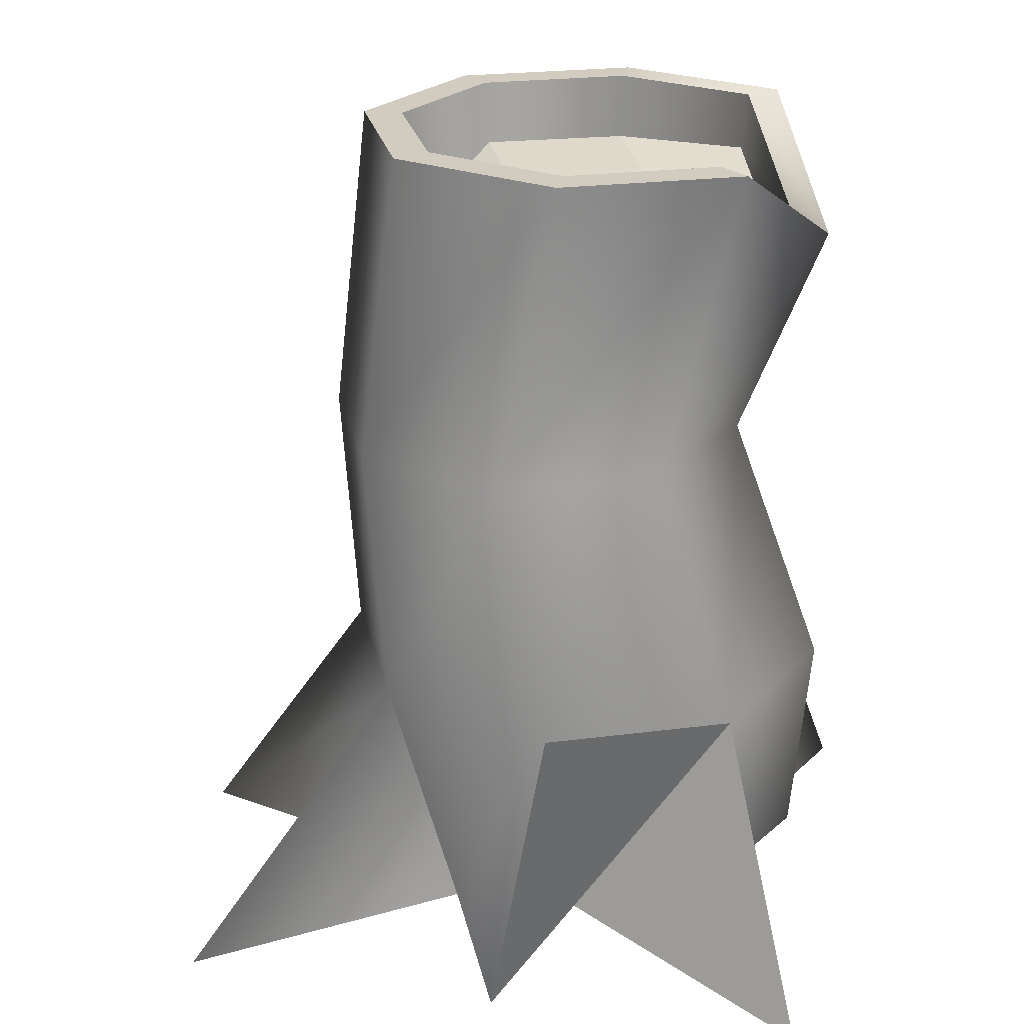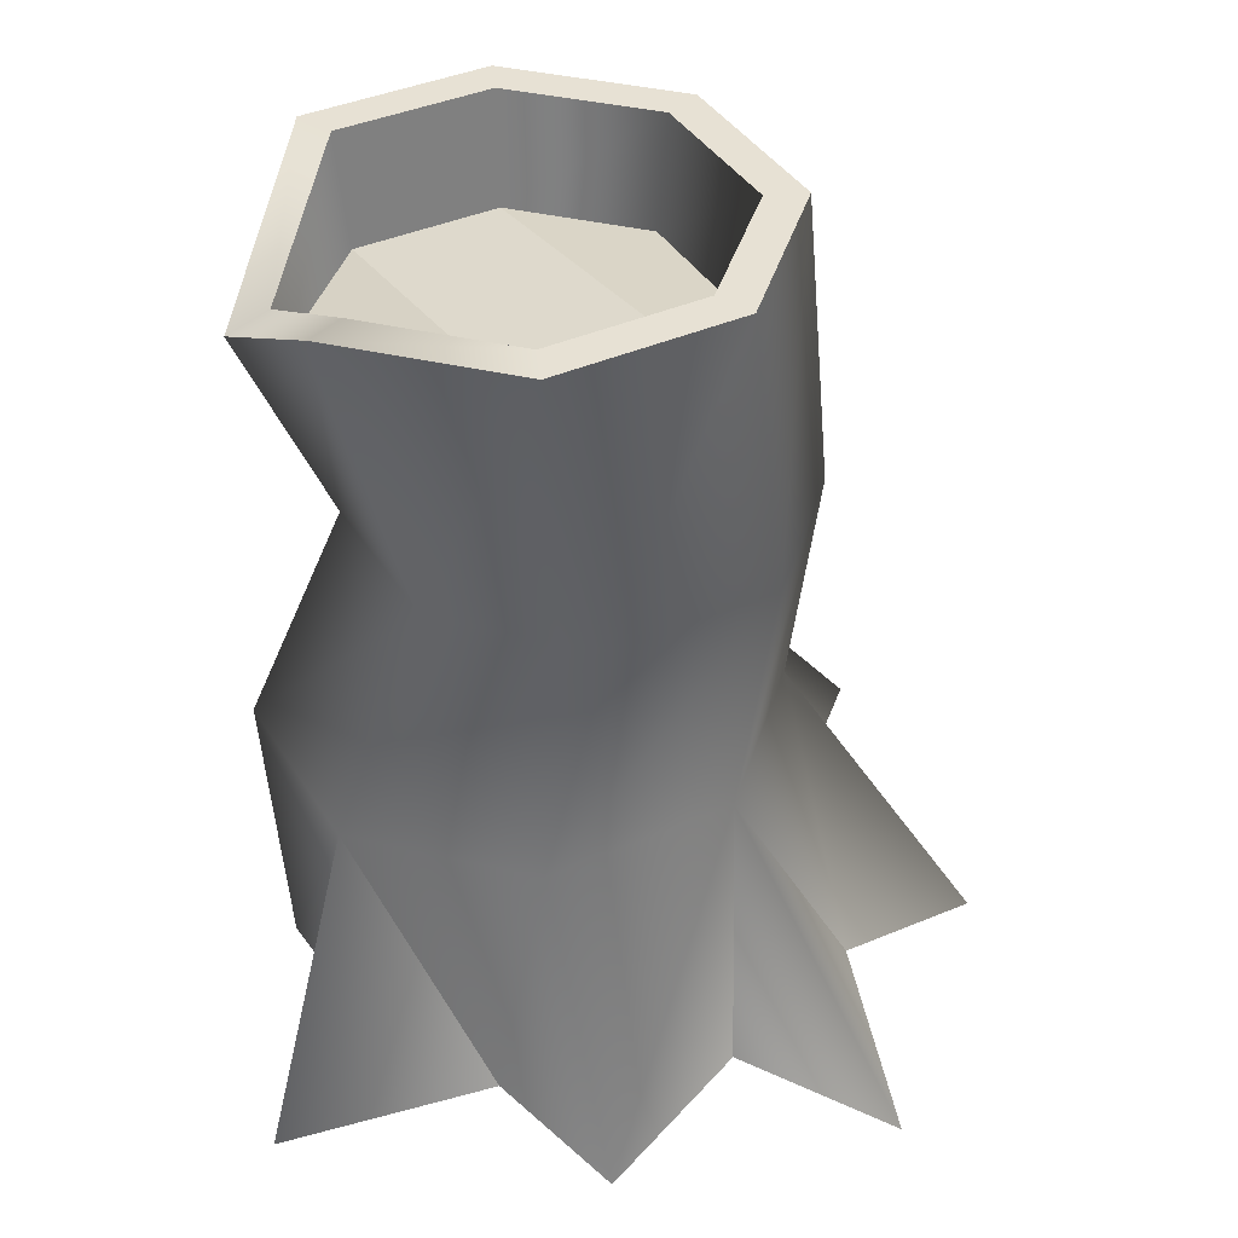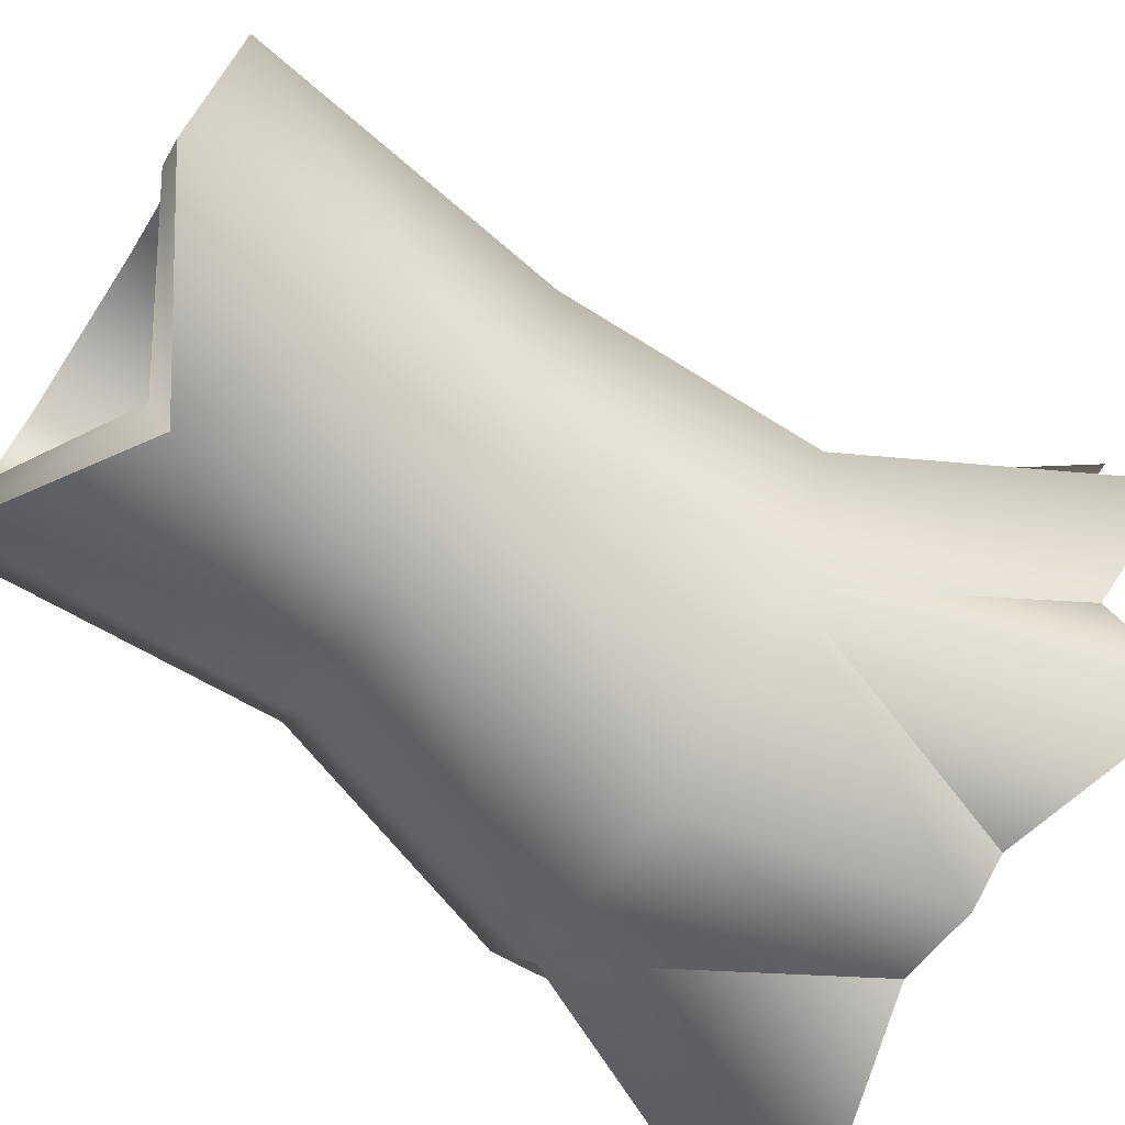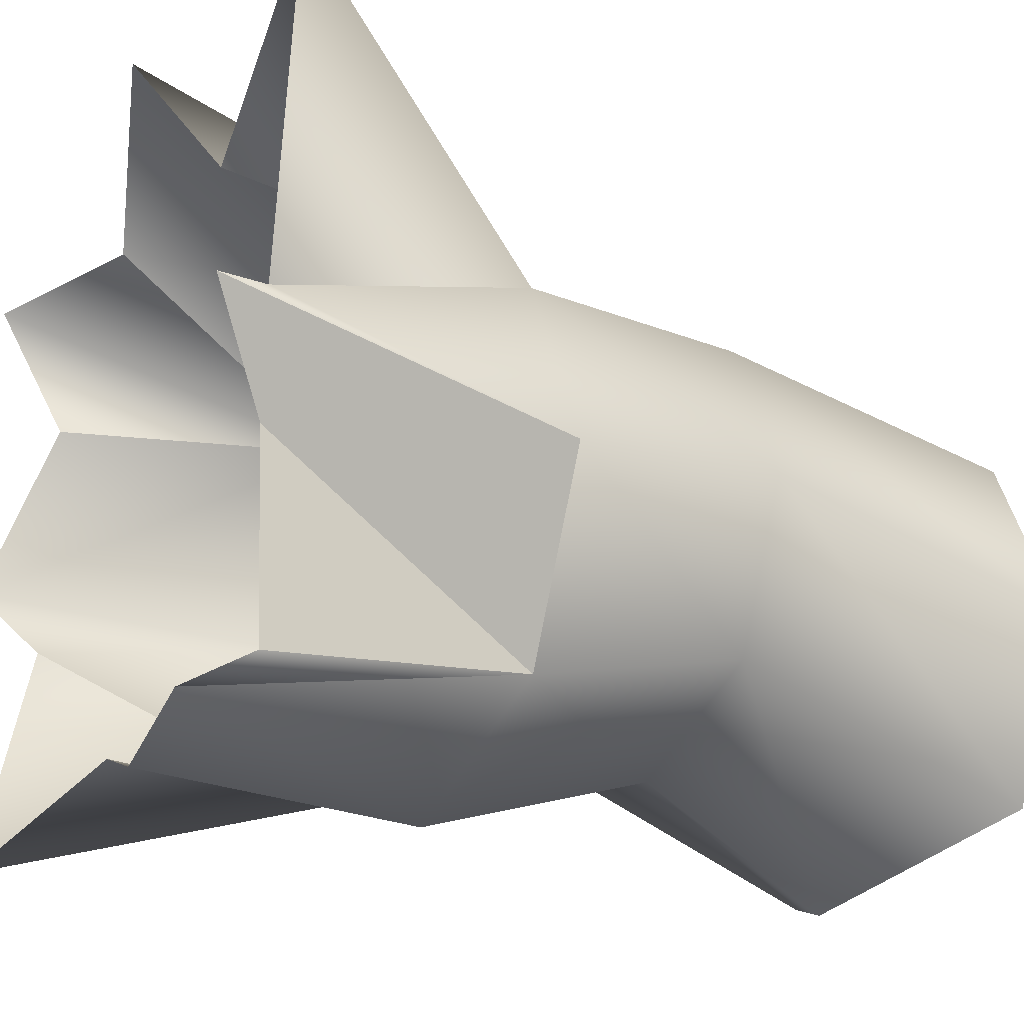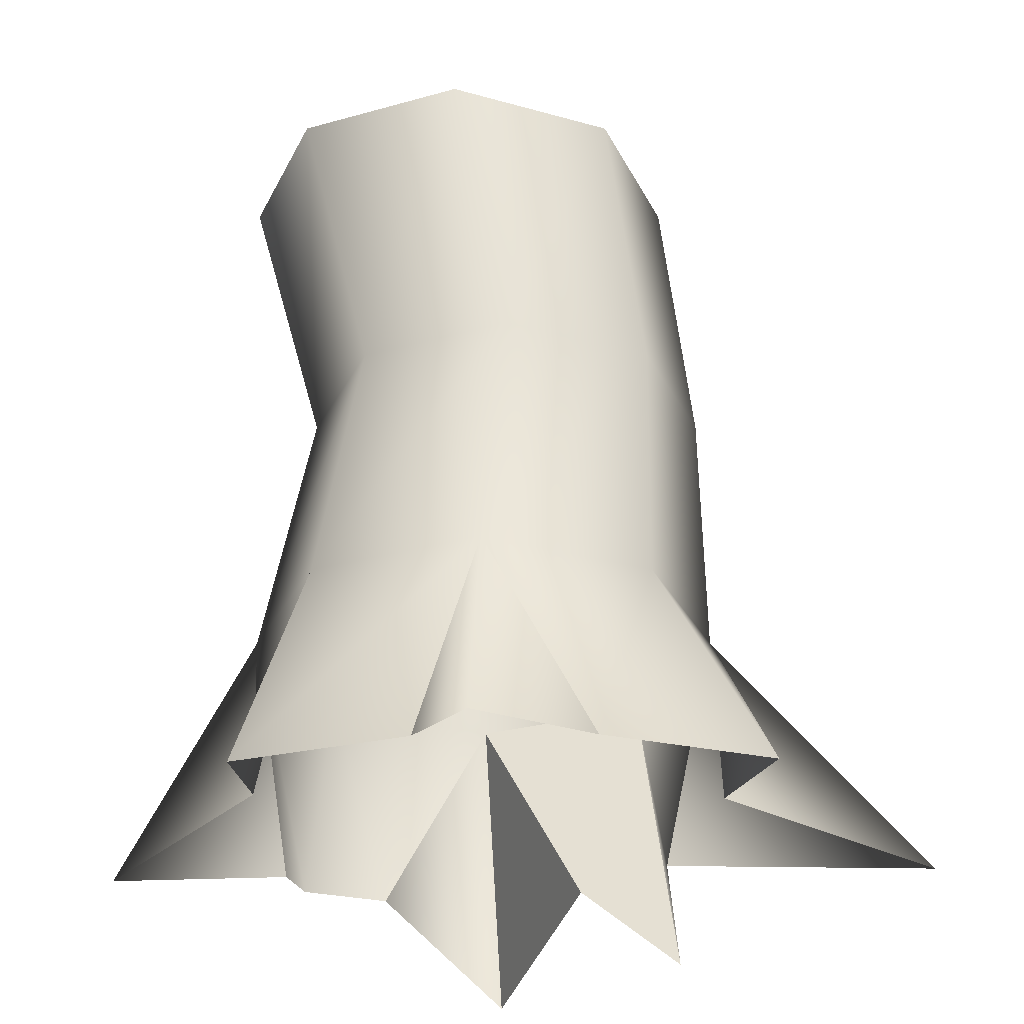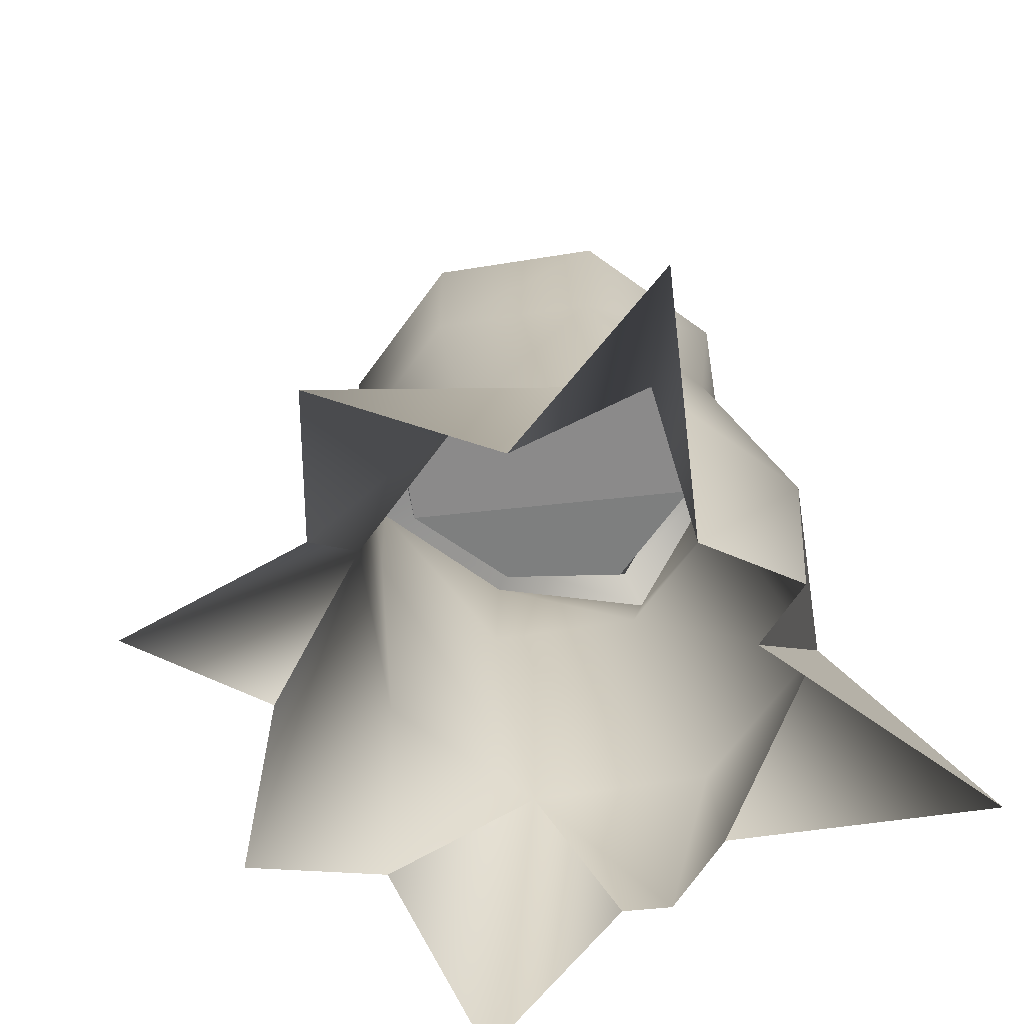
<metadata>
{"format":"obj","ext":"obj","renderer":"f3d","projection":"perspective","resolution":1024,"background":"white","views":[{"elev":24.2,"azim":100.5,"up":"+Y"},{"elev":39.5,"azim":-96.3,"up":"+Y"},{"elev":-75.2,"azim":-122.2,"up":"+Z"},{"elev":-26.2,"azim":58.7,"up":"+Z"},{"elev":-28.9,"azim":-45.0,"up":"+Y"},{"elev":-65.8,"azim":31.5,"up":"+Y"}]}
</metadata>
<code>
v 0.7037 -0.4562 -0.07576
v 0.7102 0.3239 -0.2124
v 0.5329 0.3239 -0.6403
v 0.7037 -0.4562 -0.07576
v 0.5103 -0.2624 -0.2495
v 0.1873 -0.2624 -0.6693
v 0.5329 0.3239 -0.6403
v 0.105 0.3239 -0.8176
v -0.0138 -0.2624 -0.7666
v -0.3229 0.3239 -0.6403
v -0.1238 -0.2624 -0.7134
v 0.04681 0.9101 -0.5881
v 0.4137 0.9101 -0.4361
v -0.3201 0.9101 -0.4361
v -0.472 0.9101 -0.06927
v -0.5002 0.3239 -0.2124
v -0.552 -0.2624 -0.3285
v -0.8081 -0.3196 -0.1044
v -0.3201 0.9101 0.2976
v -0.3229 0.3239 0.2155
v -0.8081 -0.3196 -0.1044
v 0.04681 0.9101 0.4495
v 0.105 0.3239 0.3928
v -0.2292 -0.2624 0.5087
v -0.0138 -0.3595 0.8502
v 0.4137 0.9101 0.2976
v 0.5329 0.3239 0.2155
v -0.0138 -0.3595 0.8502
v 0.5656 0.9101 -0.06927
v 0.7102 0.3239 -0.2124
v 0.5197 -0.2624 0.04844
v 0.7037 -0.4562 -0.07576
v 0.4137 0.9101 -0.4361
v 0.5329 0.3239 -0.6403
v 0.3975 1.658 -0.6164
v 0.5678 1.658 -0.2052
v 0.3975 1.658 0.2061
v -0.0138 1.658 0.3765
v -0.0138 -0.3595 0.8502
v 0.2676 -0.2624 0.4571
v -0.4251 1.658 0.2061
v -0.5954 1.658 -0.2052
v -0.4251 1.658 -0.6164
v -0.0138 1.407 -0.7868
v 0.3975 1.658 -0.6164
v -0.8081 -0.3196 -0.1044
v -0.5251 -0.2624 0.1998
v -0.6926 -0.3595 0.559
v -0.2292 -0.2624 0.5087
v 0.5678 1.658 -0.2052
v 0.4722 1.658 -0.2052
v 0.3298 1.658 -0.5488
v 0.3975 1.658 -0.6164
v 0.3975 1.658 0.2061
v 0.3298 1.658 0.1385
v -0.0138 1.658 0.3765
v -0.0138 1.658 0.2808
v -0.4251 1.658 0.2061
v -0.3574 1.658 0.1385
v 0.3975 1.658 -0.6164
v 0.3298 1.658 -0.5488
v -0.0138 1.464 -0.6912
v -0.0138 1.407 -0.7868
v -0.3574 1.658 -0.5488
v -0.4251 1.658 -0.6164
v -0.4998 1.658 -0.2052
v -0.5954 1.658 -0.2052
v -0.3574 1.658 0.1385
v -0.4251 1.658 0.2061
v 0.4722 1.658 -0.2052
v 0.4362 1.393 -0.2052
v 0.3044 1.393 -0.5233
v 0.3298 1.658 -0.5488
v 0.3298 1.658 0.1385
v 0.3044 1.393 0.113
v -0.0138 1.658 0.2808
v -0.0138 1.393 0.2448
v -0.3574 1.658 0.1385
v -0.3427 1.504 0.1237
v 0.3298 1.658 -0.5488
v 0.3044 1.393 -0.5233
v -0.0138 1.393 -0.6551
v -0.0138 1.464 -0.6912
v -0.3444 1.522 -0.5357
v -0.3574 1.658 -0.5488
v -0.4785 1.502 -0.2052
v -0.4998 1.658 -0.2052
v -0.3427 1.504 0.1237
v -0.3574 1.658 0.1385
v -0.3427 1.504 0.1237
v 0.4362 1.393 -0.2052
v 0.3044 1.393 0.113
v -0.0138 1.393 0.2448
v -0.4785 1.502 -0.2052
v 0.3044 1.393 -0.5233
v 0.4362 1.393 -0.2052
v -0.3427 1.504 0.1237
v -0.3444 1.522 -0.5357
v -0.0138 1.393 -0.6551
v 0.3044 1.393 -0.5233
v -0.4785 1.502 -0.2052
v 0.5103 -0.2624 -0.2495
v 0.5329 0.3239 -0.6403
v 0.8081 -0.3881 -0.8502
v 0.8081 -0.3881 -0.8502
v 0.1873 -0.2624 -0.6693
v -0.1238 -0.2624 -0.7134
v -0.5819 -0.3595 -0.8352
v -0.5819 -0.3595 -0.8352
v -0.552 -0.2624 -0.3285
v -0.5251 -0.2624 0.1998
v -0.3229 0.3239 0.2155
v -0.6926 -0.3595 0.559
v 0.2676 -0.2624 0.4571
v 0.8034 -0.3595 0.6789
v 0.8034 -0.3595 0.6789
v 0.5329 0.3239 0.2155
v 0.5197 -0.2624 0.04844
g Tree5_(1)_1141_95
f 1 3 2
f 4 5 3
f 6 8 7
f 6 9 8
f 9 10 8
f 9 11 10
f 7 8 12
f 7 12 13
f 8 14 12
f 8 10 14
f 10 15 14
f 10 16 15
f 17 16 10
f 17 18 16
f 16 19 15
f 16 20 19
f 21 20 16
f 20 22 19
f 20 23 22
f 24 23 20
f 24 25 23
f 23 26 22
f 23 27 26
f 28 27 23
f 27 29 26
f 27 30 29
f 31 30 27
f 31 32 30
f 30 33 29
f 30 34 33
f 29 33 35
f 29 35 36
f 26 29 36
f 22 26 37
f 26 36 37
f 22 37 38
f 39 40 27
f 19 38 41
f 15 19 41
f 15 41 42
f 14 15 42
f 14 42 43
f 12 14 43
f 12 43 44
f 13 12 44
f 13 44 45
f 19 22 38
f 46 47 20
f 48 49 20
f 50 52 51
f 50 53 52
f 54 50 51
f 54 51 55
f 56 54 55
f 56 55 57
f 58 56 57
f 58 57 59
f 60 62 61
f 60 63 62
f 63 64 62
f 63 65 64
f 65 66 64
f 65 67 66
f 67 68 66
f 67 69 68
f 70 72 71
f 70 73 72
f 74 70 71
f 74 71 75
f 76 74 75
f 76 75 77
f 78 76 77
f 78 77 79
f 80 82 81
f 80 83 82
f 83 84 82
f 83 85 84
f 85 86 84
f 85 87 86
f 87 88 86
f 87 89 88
f 90 92 91
f 90 93 92
f 94 96 95
f 94 97 96
f 98 100 99
f 98 101 100
f 102 104 103
f 105 106 7
f 107 108 10
f 109 110 10
f 111 113 112
f 114 115 27
f 116 118 117

</code>
